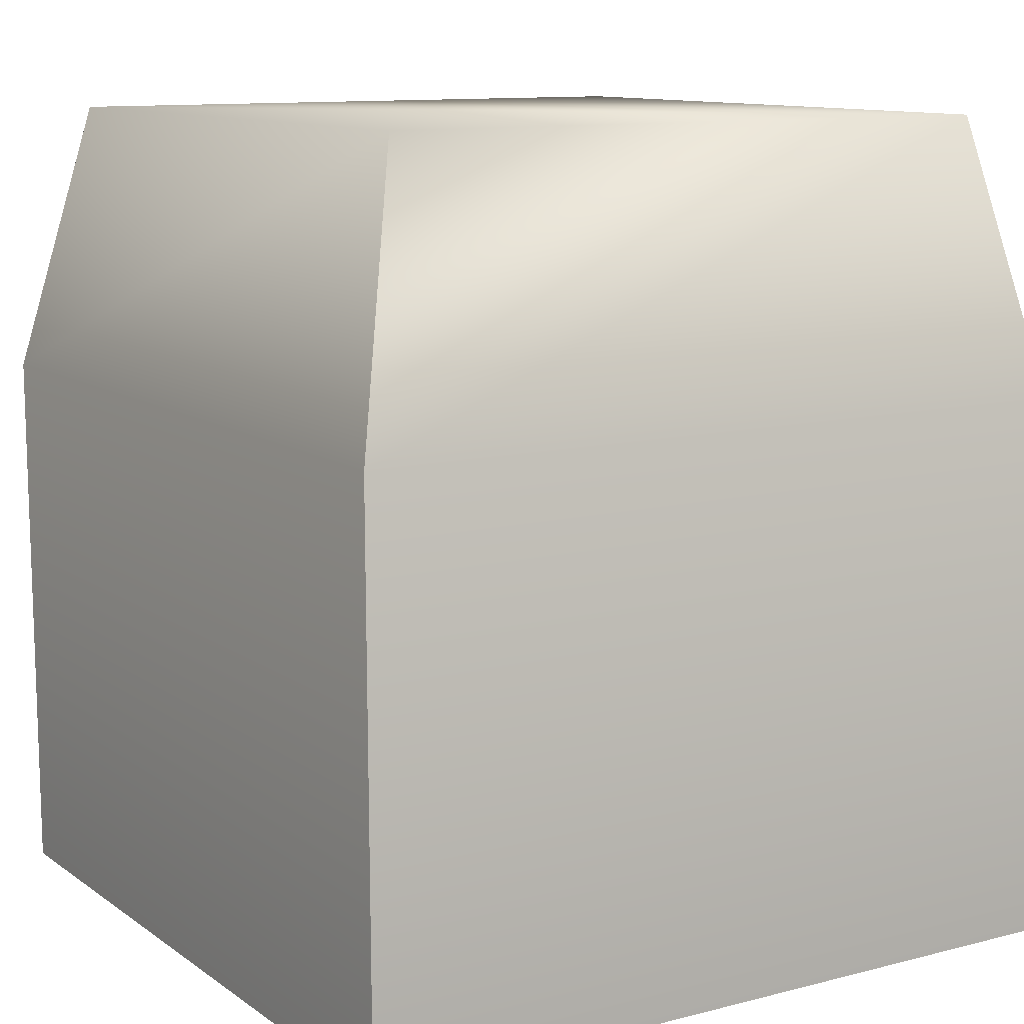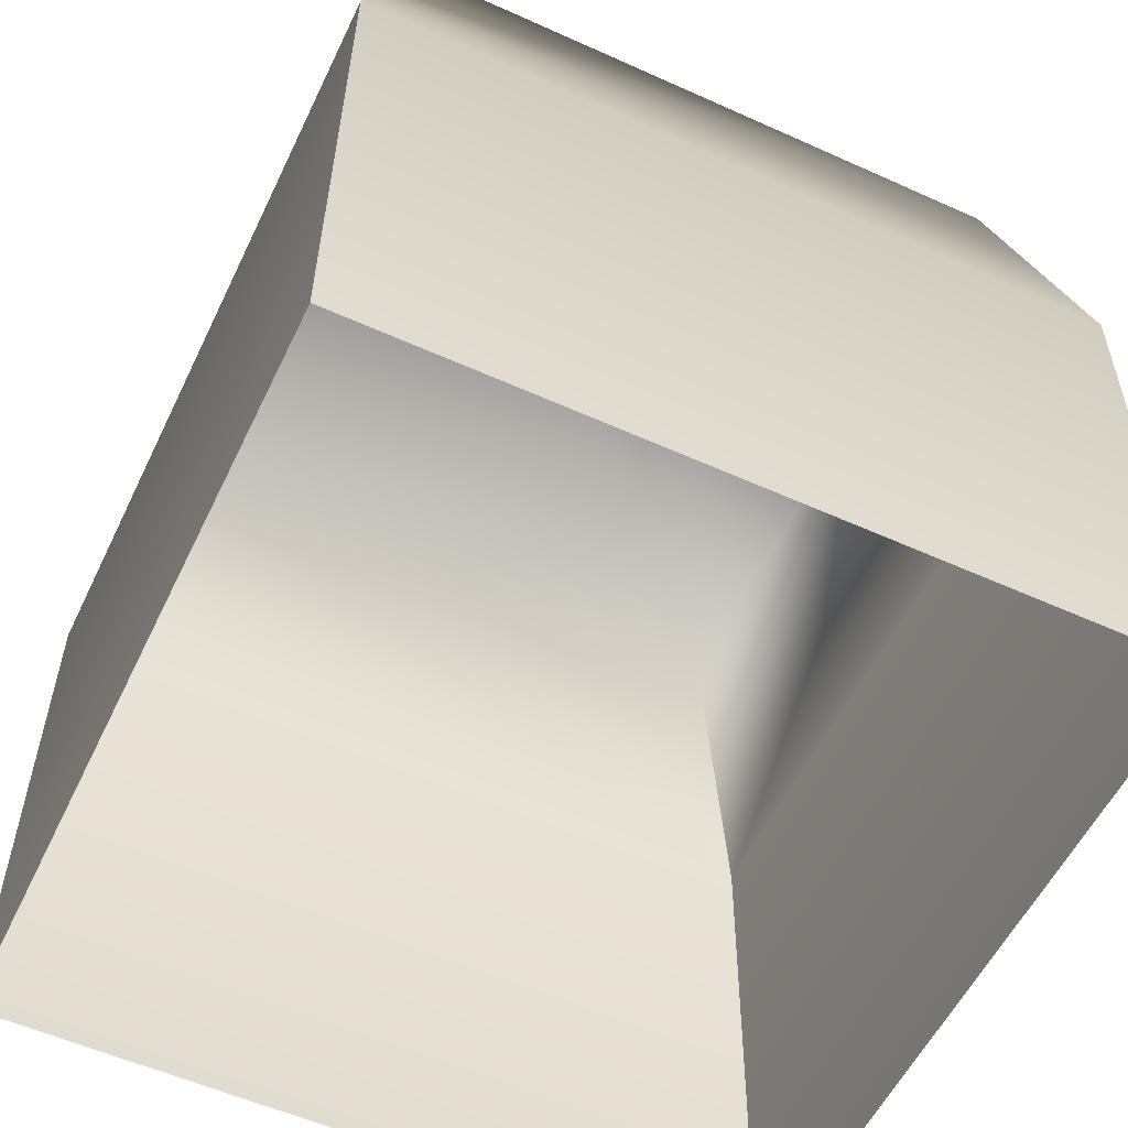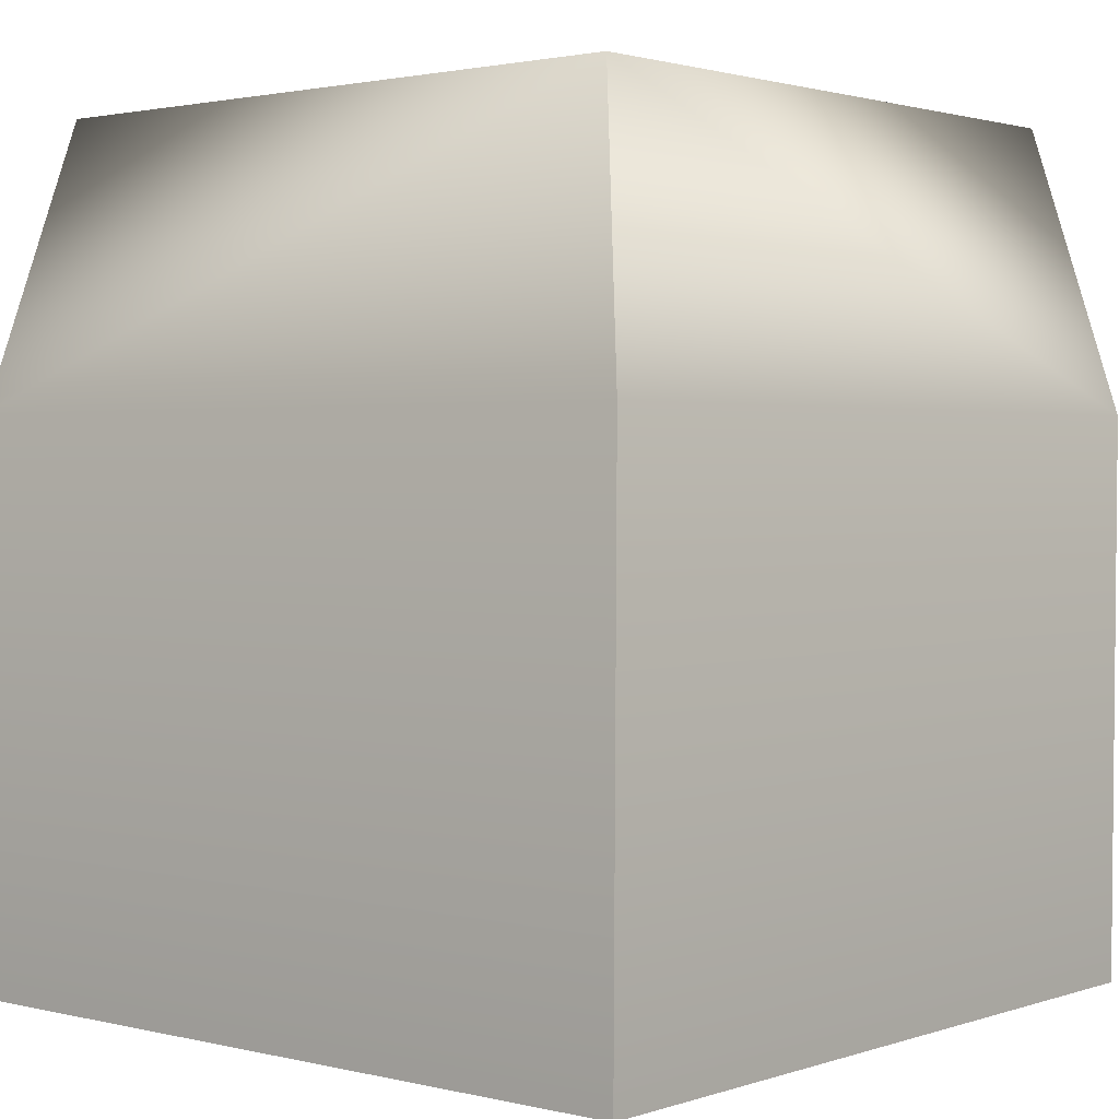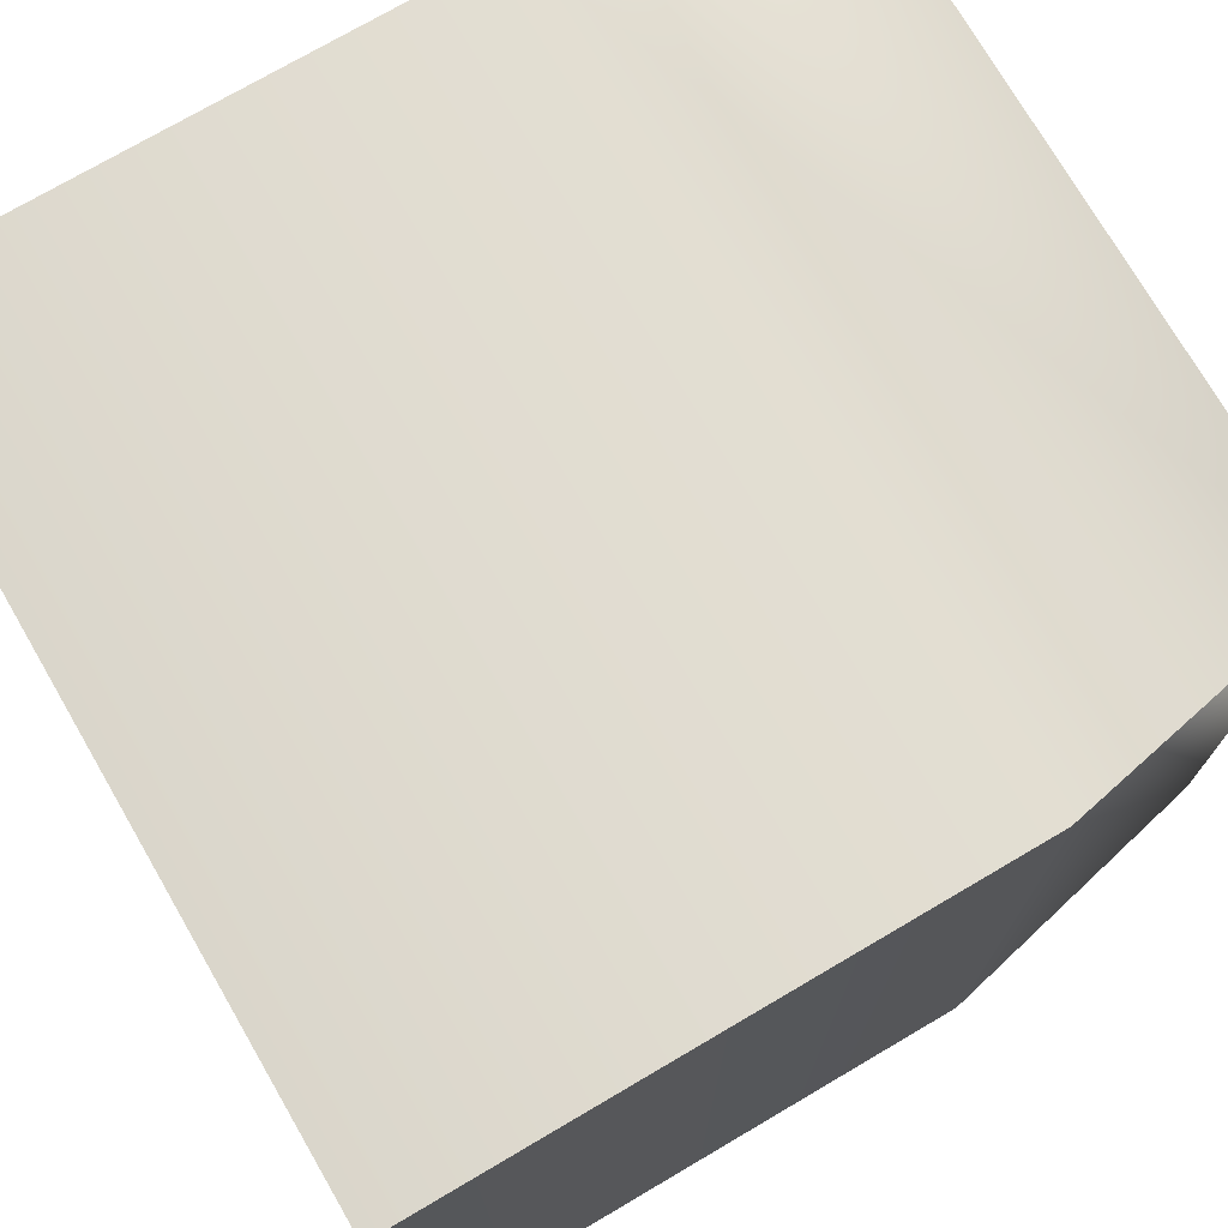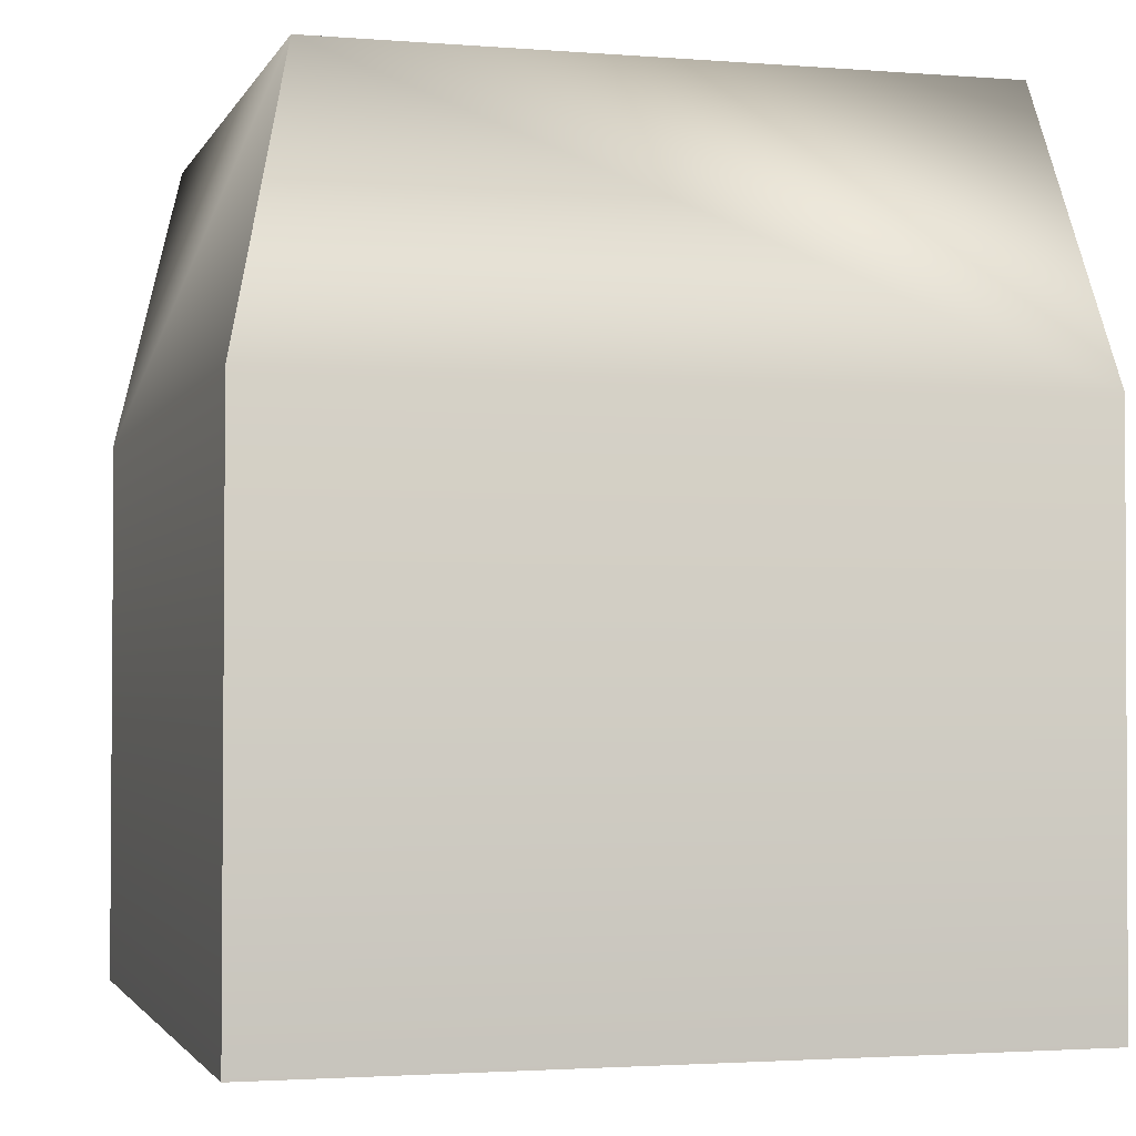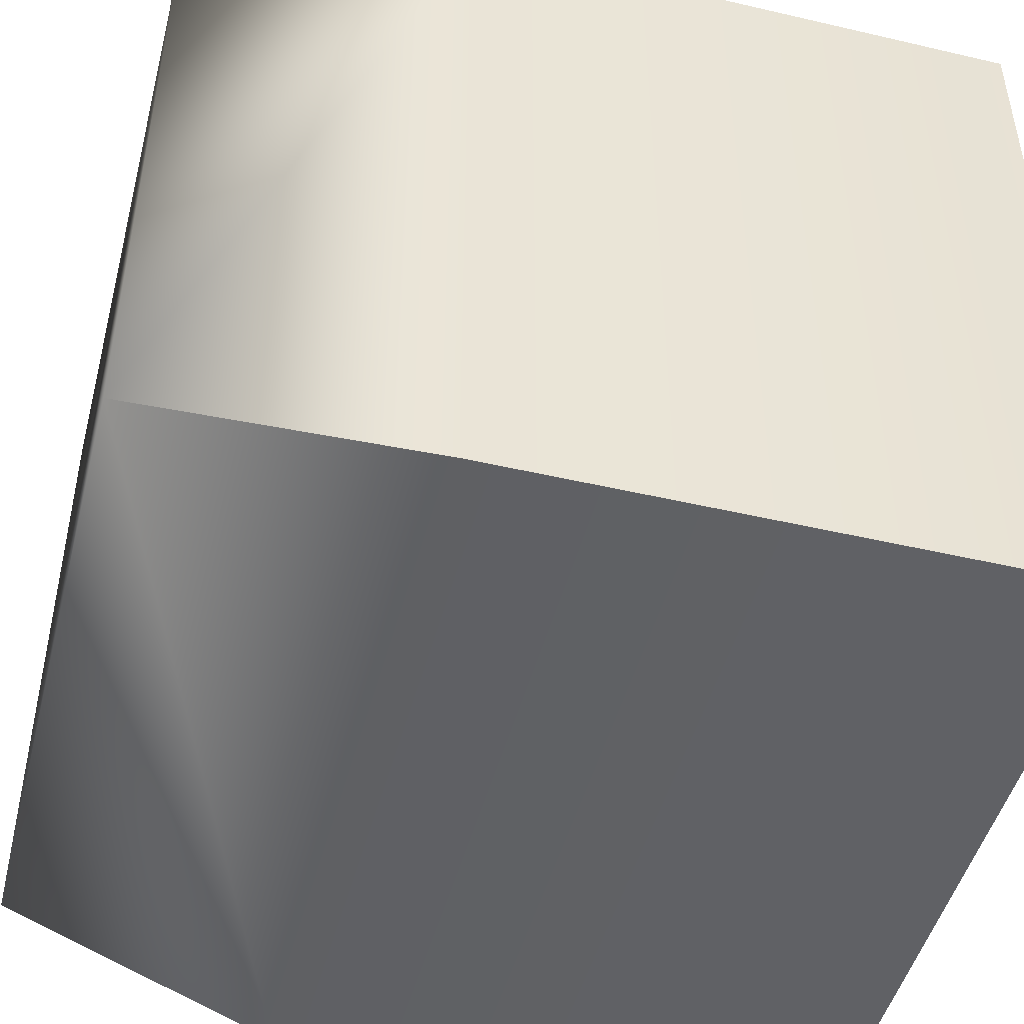
<metadata>
{"format":"obj","ext":"obj","renderer":"f3d","projection":"perspective","resolution":1024,"background":"white","views":[{"elev":11.2,"azim":58.0,"up":"+Y"},{"elev":-55.7,"azim":154.6,"up":"+Y"},{"elev":1.8,"azim":-139.5,"up":"+Y"},{"elev":73.9,"azim":59.9,"up":"+Z"},{"elev":-2.3,"azim":-105.6,"up":"+Y"},{"elev":-47.5,"azim":-104.4,"up":"+Z"}]}
</metadata>
<code>
g Object236
v -1.104e+04 -1054 1.188e+04
v -1.113e+04 -1054 1.188e+04
v -1.114e+04 -1095 1.189e+04
v -1.103e+04 -1095 1.189e+04
v -1.114e+04 -1095 1.189e+04
v -1.113e+04 -1054 1.188e+04
v -1.113e+04 -1054 1.178e+04
v -1.103e+04 -1095 1.189e+04
v -1.103e+04 -1095 1.178e+04
v -1.104e+04 -1054 1.178e+04
v -1.104e+04 -1054 1.188e+04
v -1.103e+04 -1095 1.178e+04
v -1.114e+04 -1095 1.178e+04
v -1.113e+04 -1054 1.178e+04
v -1.104e+04 -1054 1.178e+04
v -1.114e+04 -1095 1.178e+04
f 3 1 2
f 1 3 4
f 7 5 6
f 5 7 16
f 10 8 9
f 8 10 11
f 14 12 13
f 12 14 15
v -1.114e+04 -1095 1.189e+04
v -1.114e+04 -1095 1.178e+04
v -1.114e+04 -1177 1.178e+04
v -1.114e+04 -1177 1.189e+04
v -1.103e+04 -1095 1.178e+04
v -1.103e+04 -1095 1.189e+04
v -1.103e+04 -1177 1.189e+04
v -1.114e+04 -1095 1.178e+04
v -1.103e+04 -1095 1.178e+04
v -1.103e+04 -1177 1.178e+04
v -1.103e+04 -1095 1.189e+04
v -1.114e+04 -1095 1.189e+04
v -1.114e+04 -1177 1.189e+04
v -1.103e+04 -1177 1.178e+04
v -1.114e+04 -1177 1.178e+04
v -1.103e+04 -1177 1.189e+04
v -1.113e+04 -1054 1.188e+04
v -1.104e+04 -1054 1.188e+04
v -1.104e+04 -1054 1.178e+04
v -1.113e+04 -1054 1.178e+04
f 19 17 18
f 17 19 20
f 23 21 22
f 21 23 30
f 26 24 25
f 24 26 31
f 29 27 28
f 27 29 32
f 35 33 34
f 33 35 36

</code>
